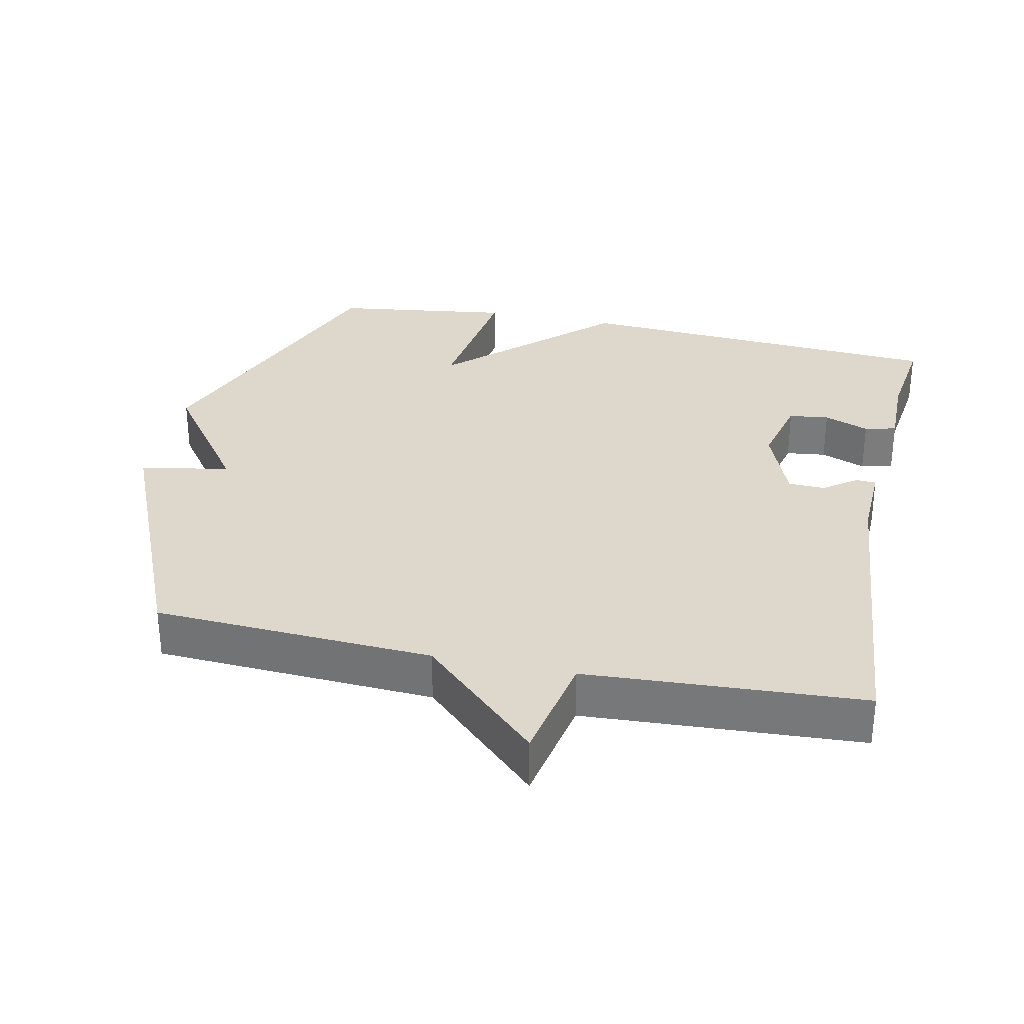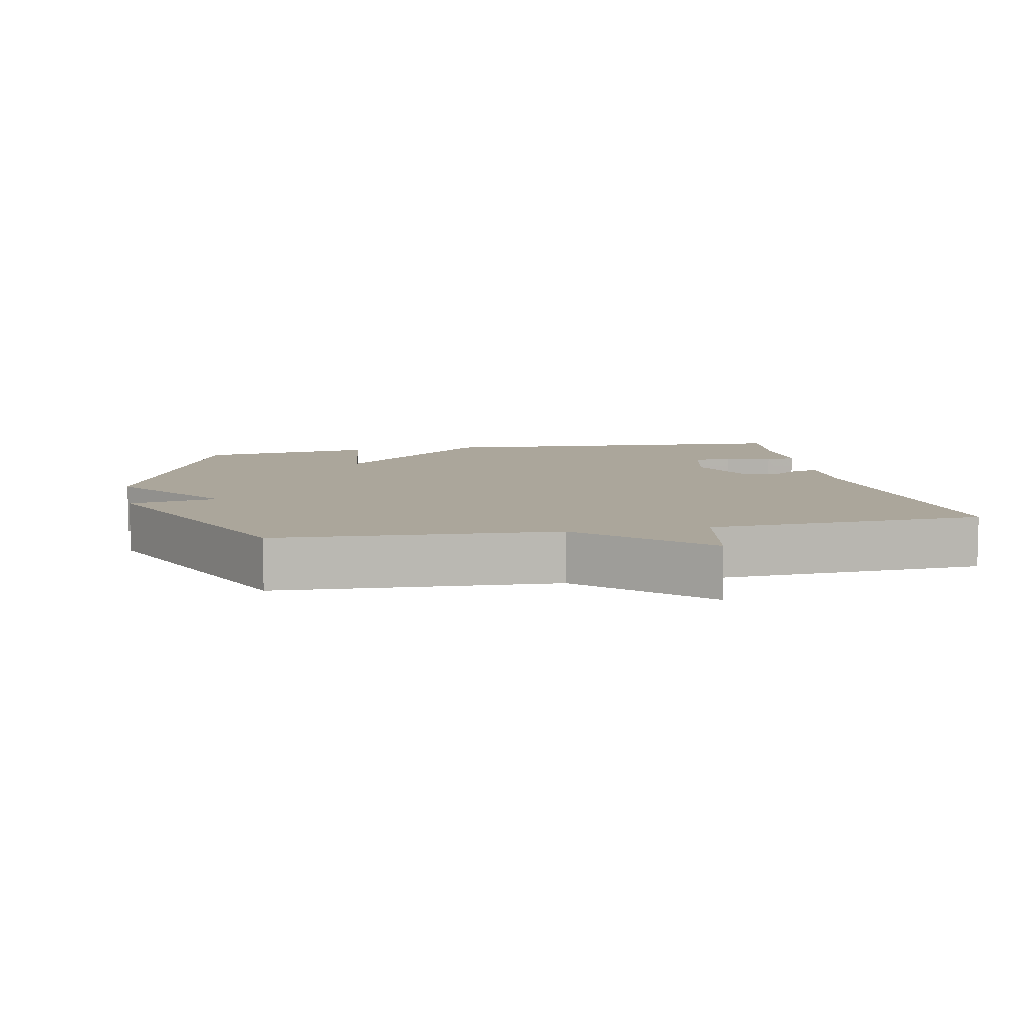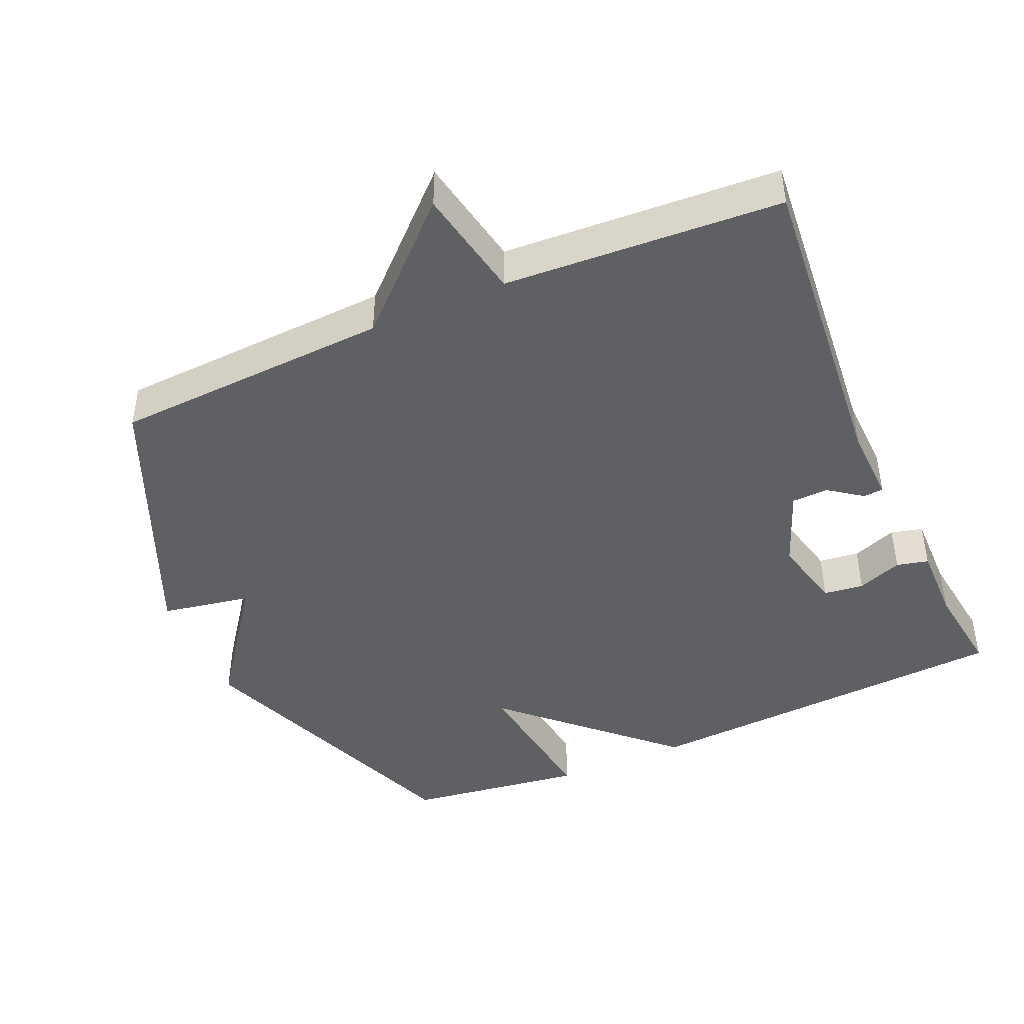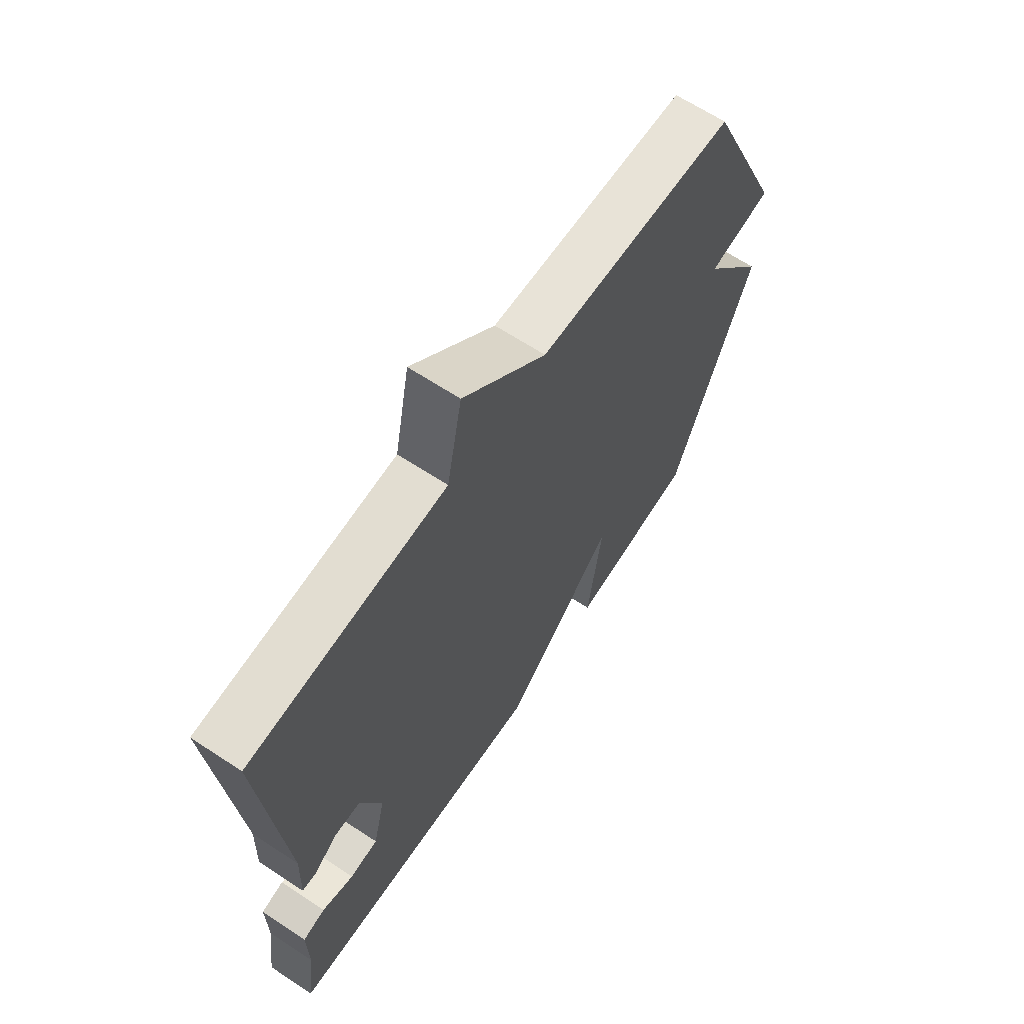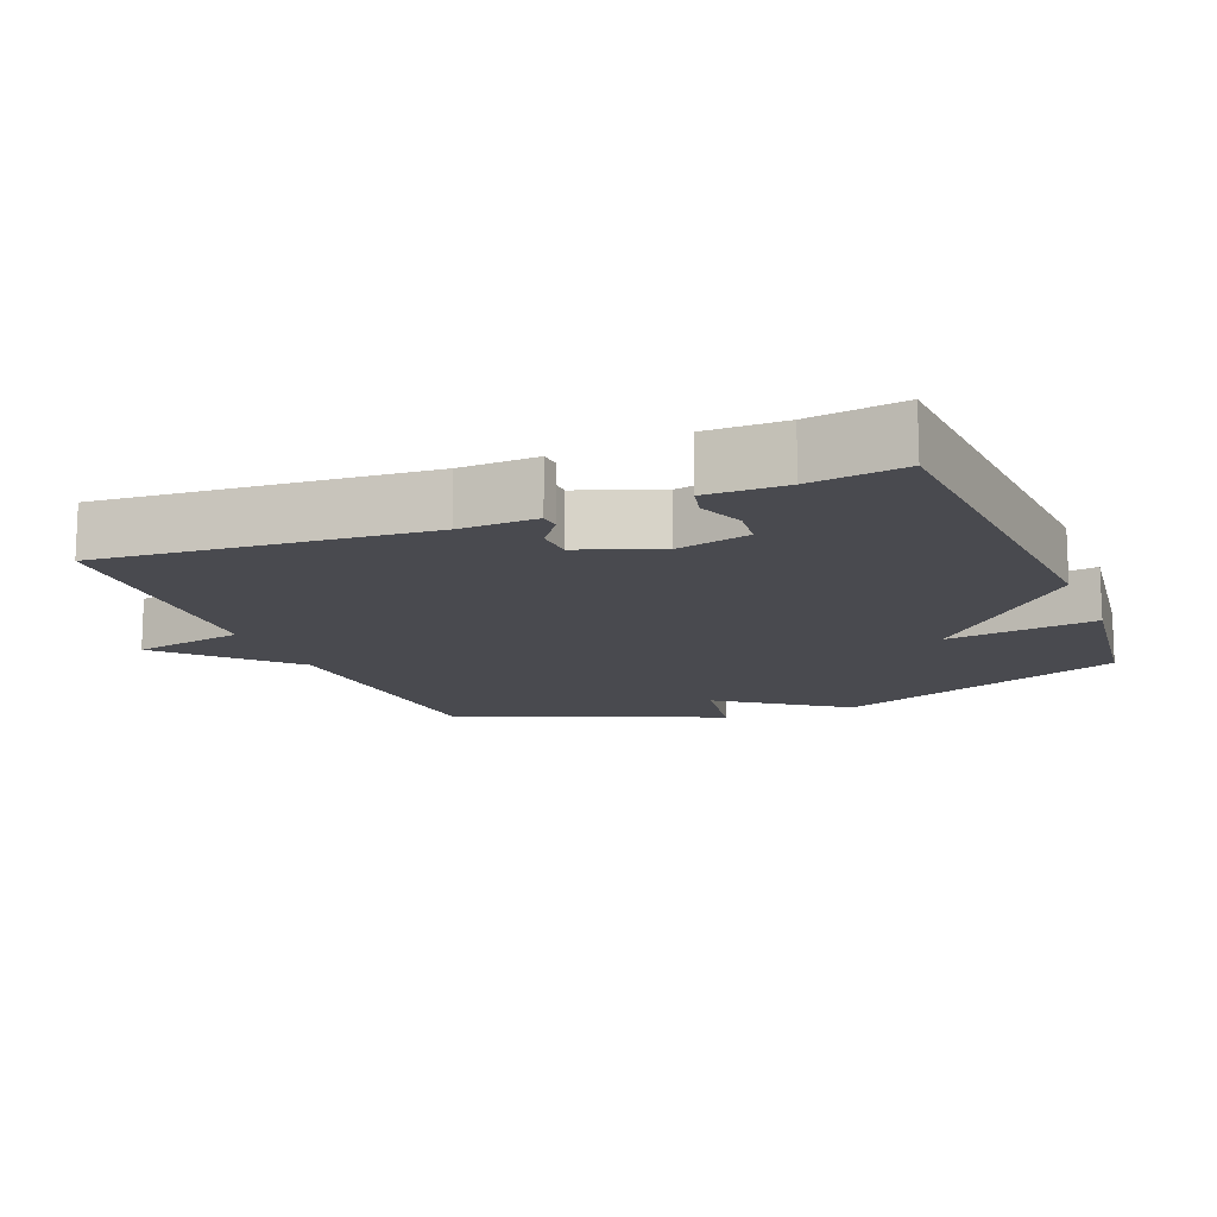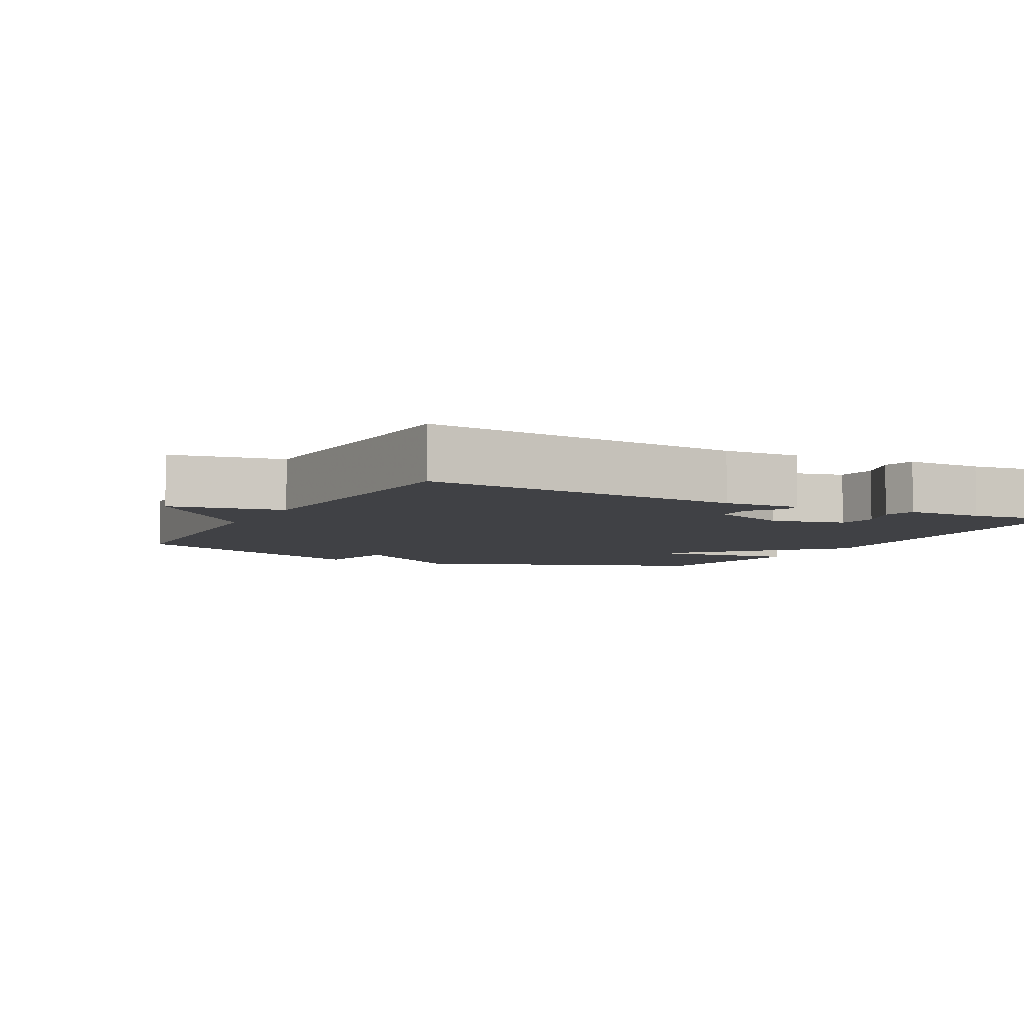
<metadata>
{"format":"obj","ext":"obj","renderer":"f3d","projection":"perspective","resolution":1024,"background":"white","views":[{"elev":31.3,"azim":12.0,"up":"+Y"},{"elev":7.9,"azim":-11.4,"up":"+Y"},{"elev":-44.3,"azim":23.6,"up":"+Y"},{"elev":65.3,"azim":123.5,"up":"+Z"},{"elev":-13.6,"azim":112.2,"up":"+Y"},{"elev":-5.8,"azim":62.0,"up":"+Y"}]}
</metadata>
<code>
v -0.5 0.07 0.5
v -0.098 0.07 0.522
v 0.071 0.07 0.684
v 0.102 0.07 0.522
v 0.5 0.07 0.5
v 0.459 0.07 0.039
v 0.463 0.07 -0.072
v 0.434 0.07 -0.074
v 0.386 0.07 -0.039
v 0.333 0.07 -0.041
v 0.289 0.07 -0.155
v 0.314 0.07 -0.26
v 0.372 0.07 -0.267
v 0.437 0.07 -0.242
v 0.483 0.07 -0.253
v 0.482 0.07 -0.366
v 0.5 0.07 -0.5
v -0.043 0.07 -0.535
v -0.272 0.07 -0.319
v -0.243 0.07 -0.535
v -0.5 0.07 -0.5
v -0.663 0.07 -0.08
v -0.534 0.07 0.097
v -0.663 0.07 0.12
v -0.5 0 0.5
v -0.098 0 0.522
v 0.071 0 0.684
v 0.102 0 0.522
v 0.5 0 0.5
v 0.459 0 0.039
v 0.463 0 -0.072
v 0.434 0 -0.074
v 0.386 0 -0.039
v 0.333 0 -0.041
v 0.289 0 -0.155
v 0.314 0 -0.26
v 0.372 0 -0.267
v 0.437 0 -0.242
v 0.483 0 -0.253
v 0.482 0 -0.366
v 0.5 0 -0.5
v -0.043 0 -0.535
v -0.272 0 -0.319
v -0.243 0 -0.535
v -0.5 0 -0.5
v -0.663 0 -0.08
v -0.534 0 0.097
v -0.663 0 0.12
f 23 24 1 2
f 21 22 23
f 20 21 23
f 19 20 23
f 18 19 23
f 17 18 23
f 16 17 23
f 13 14 15 16
f 12 13 16
f 12 16 23
f 11 12 23 2
f 6 7 8 9
f 6 9 10
f 5 6 10
f 4 5 10
f 2 3 4
f 2 4 10 11
f 26 25 48 47
f 47 46 45
f 47 45 44
f 47 44 43
f 47 43 42
f 47 42 41
f 47 41 40
f 40 39 38 37
f 40 37 36
f 47 40 36
f 26 47 36 35
f 33 32 31 30
f 34 33 30
f 34 30 29
f 34 29 28
f 28 27 26
f 35 34 28 26
f 1 25 26 2
f 2 26 27 3
f 3 27 28 4
f 4 28 29 5
f 5 29 30 6
f 6 30 31 7
f 7 31 32 8
f 8 32 33 9
f 9 33 34 10
f 10 34 35 11
f 11 35 36 12
f 12 36 37 13
f 13 37 38 14
f 14 38 39 15
f 15 39 40 16
f 16 40 41 17
f 17 41 42 18
f 18 42 43 19
f 19 43 44 20
f 20 44 45 21
f 21 45 46 22
f 22 46 47 23
f 23 47 48 24
f 24 48 25 1

</code>
